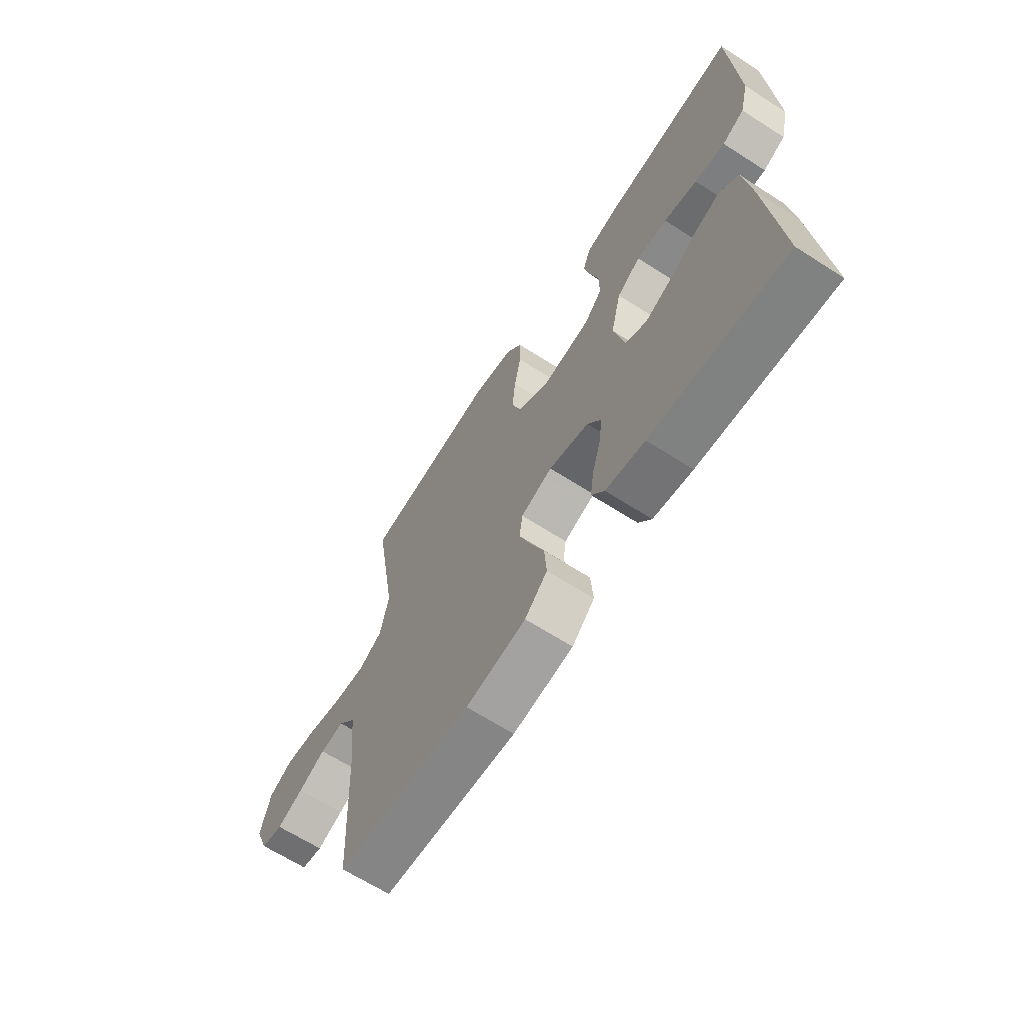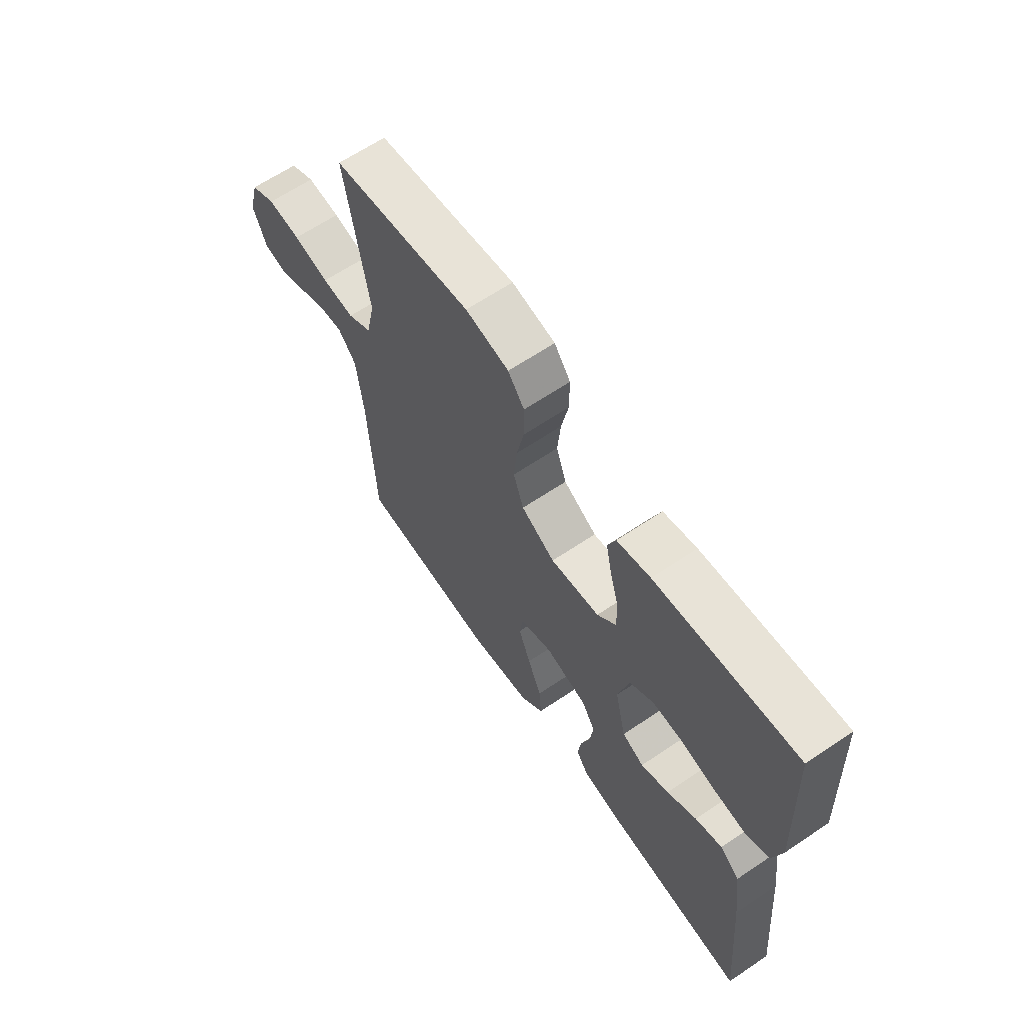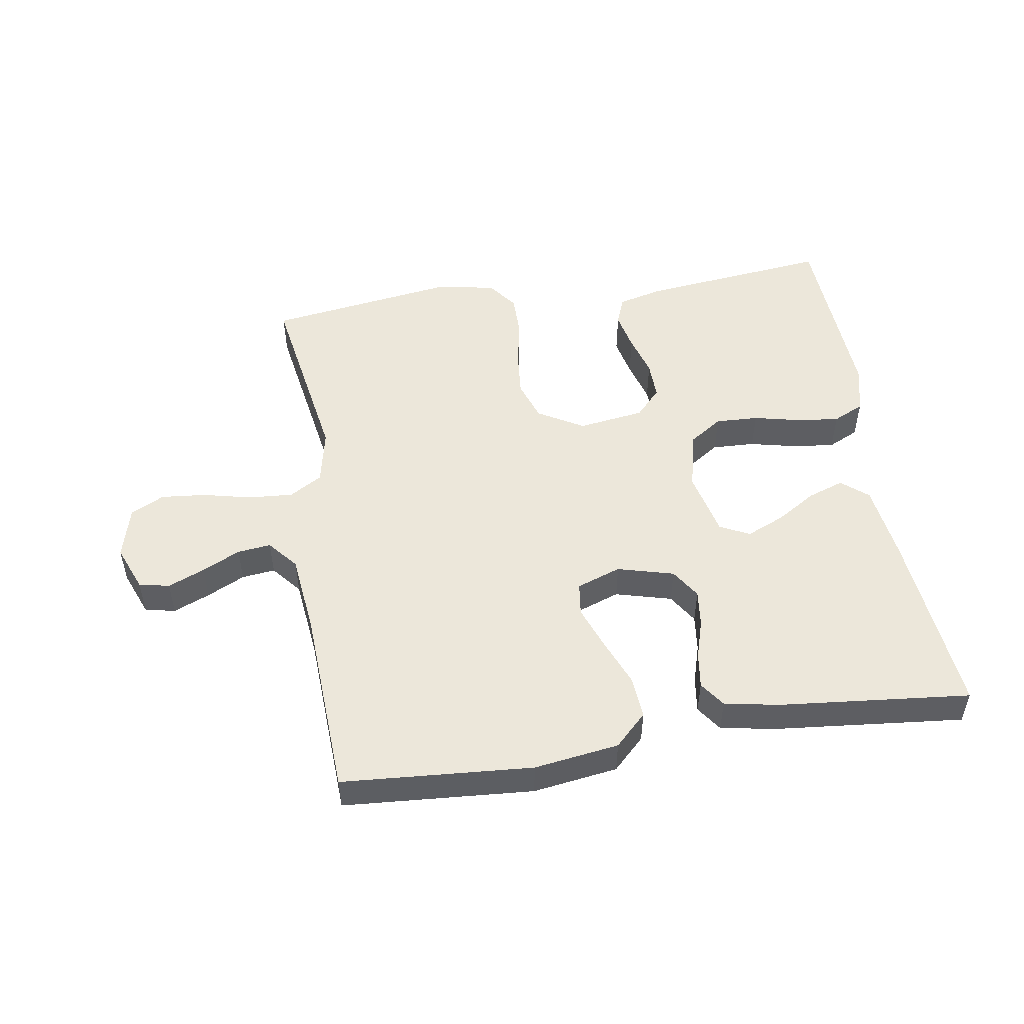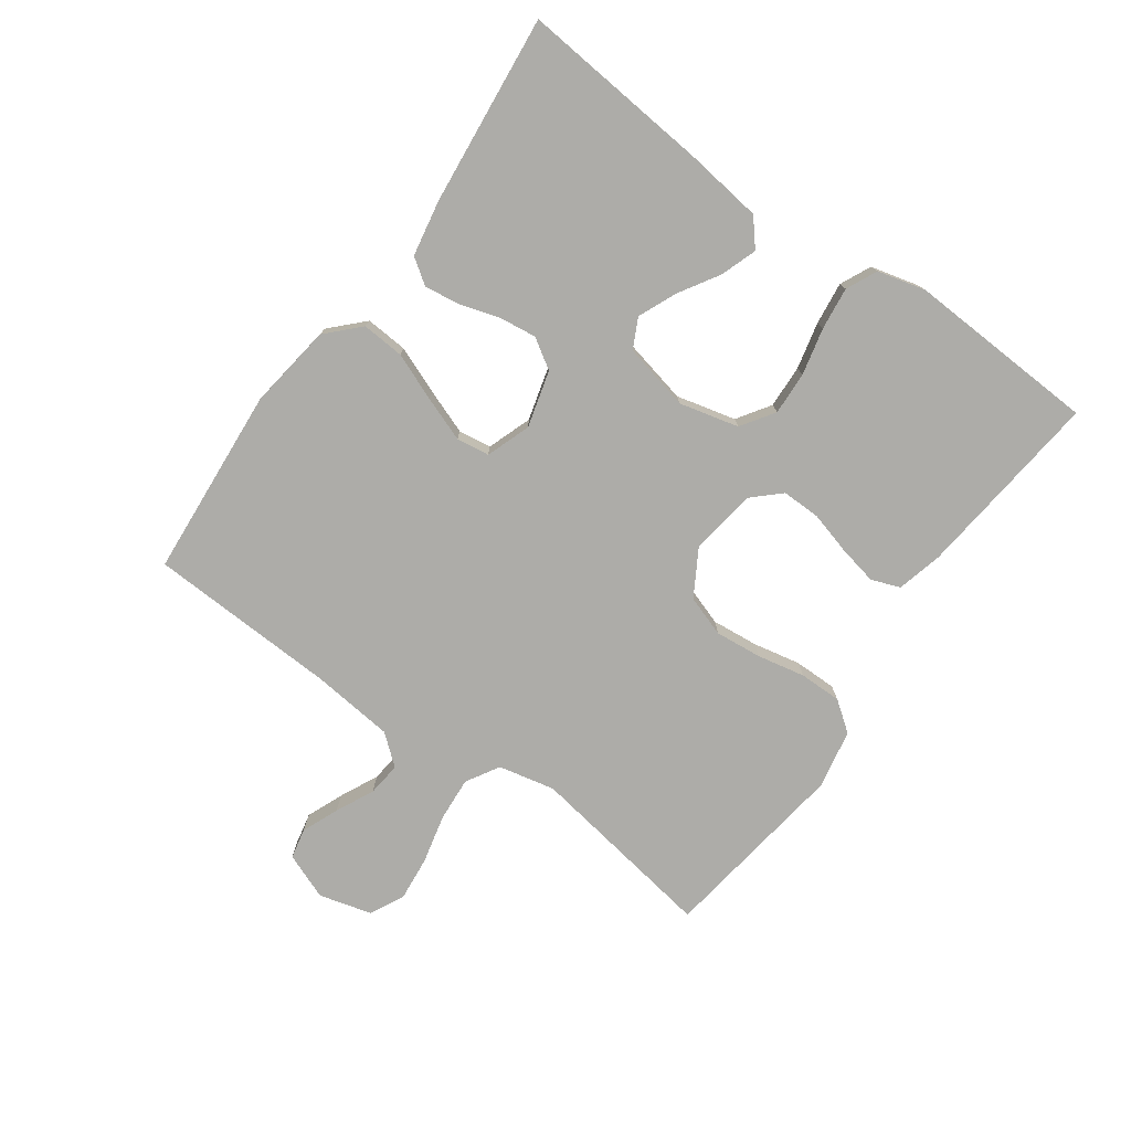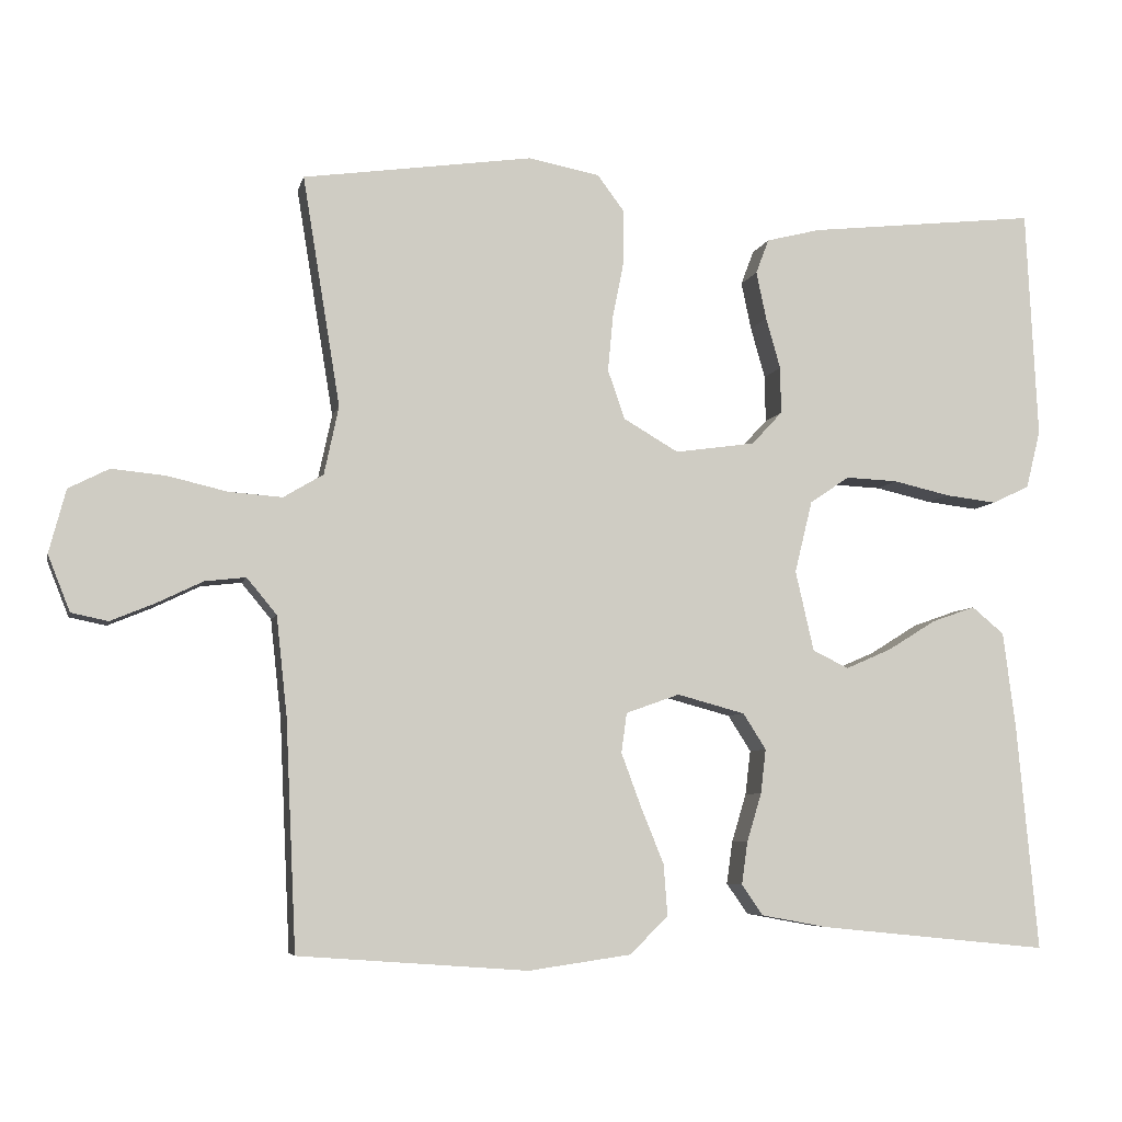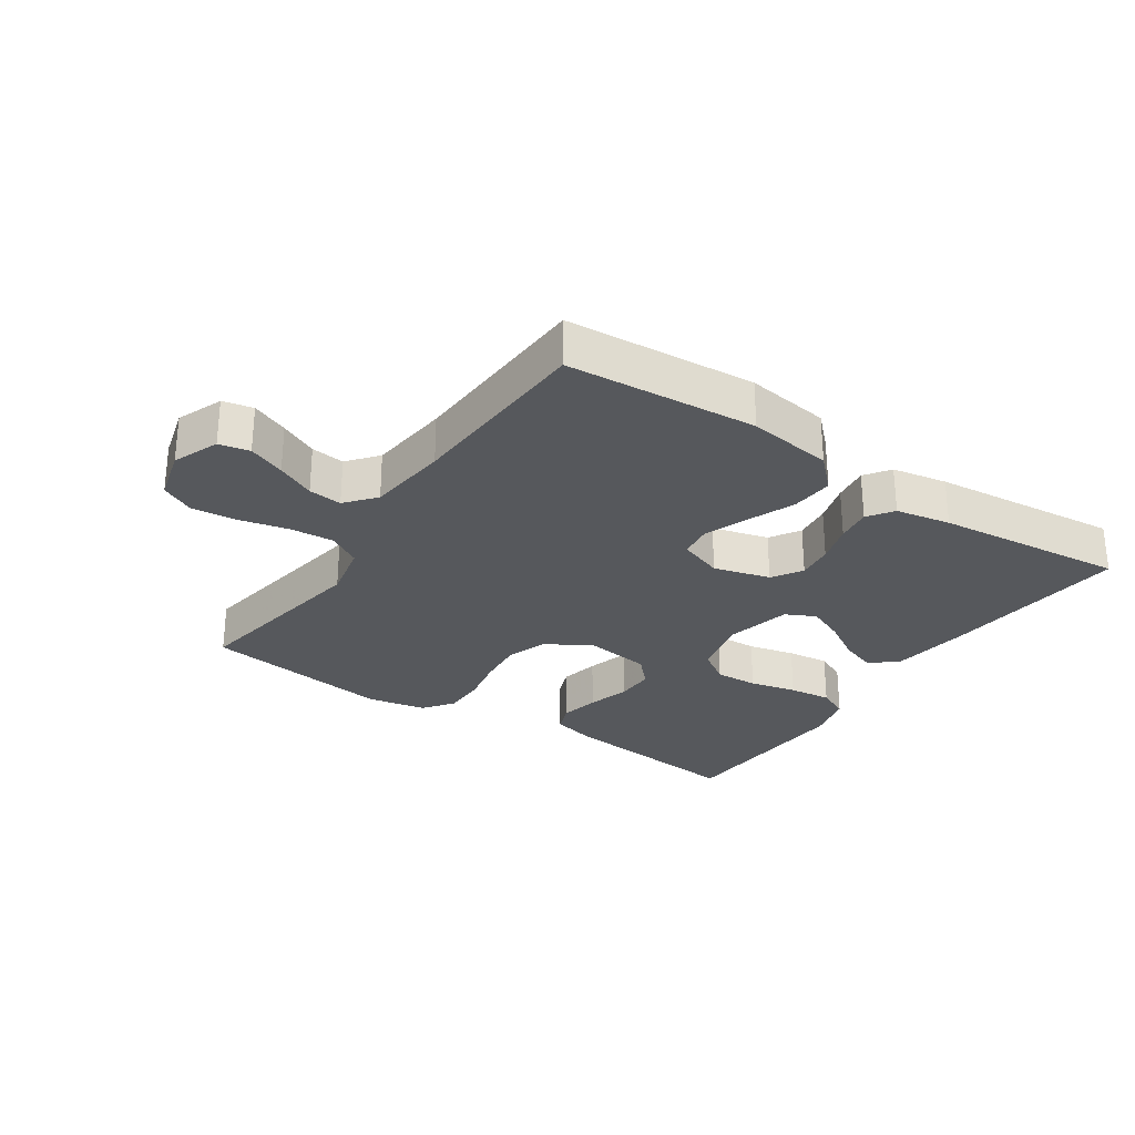
<metadata>
{"format":"obj","ext":"obj","renderer":"f3d","projection":"perspective","resolution":1024,"background":"white","views":[{"elev":-65.5,"azim":-122.8,"up":"+Z"},{"elev":64.2,"azim":-124.2,"up":"+Z"},{"elev":50.9,"azim":170.9,"up":"+Y"},{"elev":-76.6,"azim":-125.4,"up":"+Y"},{"elev":-6.2,"azim":167.4,"up":"+Z"},{"elev":-28.2,"azim":146.1,"up":"+Y"}]}
</metadata>
<code>
v 0.5 0.07 0.5
v 0.451 0.07 0.2
v 0.47 0.07 0.111
v 0.522 0.07 0.08
v 0.592 0.07 0.085
v 0.669 0.07 0.103
v 0.74 0.07 0.11
v 0.793 0.07 0.083
v 0.815 0.07 0
v 0.786 0.07 -0.073
v 0.738 0.07 -0.083
v 0.68 0.07 -0.059
v 0.62 0.07 -0.03
v 0.567 0.07 -0.024
v 0.528 0.07 -0.071
v 0.514 0.07 -0.2
v 0.5 0.07 -0.5
v 0.2 0.07 -0.522
v 0.066 0.07 -0.503
v 0.016 0.07 -0.454
v 0.021 0.07 -0.387
v 0.051 0.07 -0.313
v 0.077 0.07 -0.243
v 0.07 0.07 -0.191
v 0 0.07 -0.166
v -0.089 0.07 -0.19
v -0.119 0.07 -0.237
v -0.112 0.07 -0.295
v -0.093 0.07 -0.358
v -0.085 0.07 -0.414
v -0.113 0.07 -0.454
v -0.2 0.07 -0.47
v -0.5 0.07 -0.5
v -0.472 0.07 -0.2
v -0.456 0.07 -0.078
v -0.414 0.07 -0.043
v -0.357 0.07 -0.063
v -0.294 0.07 -0.102
v -0.234 0.07 -0.128
v -0.187 0.07 -0.105
v -0.163 0.07 0
v -0.186 0.07 0.094
v -0.238 0.07 0.129
v -0.306 0.07 0.126
v -0.38 0.07 0.109
v -0.447 0.07 0.101
v -0.496 0.07 0.124
v -0.515 0.07 0.2
v -0.5 0.07 0.5
v -0.2 0.07 0.467
v -0.129 0.07 0.449
v -0.112 0.07 0.404
v -0.125 0.07 0.342
v -0.144 0.07 0.275
v -0.145 0.07 0.214
v -0.105 0.07 0.171
v 0 0.07 0.156
v 0.072 0.07 0.198
v 0.094 0.07 0.262
v 0.087 0.07 0.336
v 0.072 0.07 0.411
v 0.072 0.07 0.478
v 0.107 0.07 0.525
v 0.2 0.07 0.543
v 0.5 0 0.5
v 0.451 0 0.2
v 0.47 0 0.111
v 0.522 0 0.08
v 0.592 0 0.085
v 0.669 0 0.103
v 0.74 0 0.11
v 0.793 0 0.083
v 0.815 0 0
v 0.786 0 -0.073
v 0.738 0 -0.083
v 0.68 0 -0.059
v 0.62 0 -0.03
v 0.567 0 -0.024
v 0.528 0 -0.071
v 0.514 0 -0.2
v 0.5 0 -0.5
v 0.2 0 -0.522
v 0.066 0 -0.503
v 0.016 0 -0.454
v 0.021 0 -0.387
v 0.051 0 -0.313
v 0.077 0 -0.243
v 0.07 0 -0.191
v 0 0 -0.166
v -0.089 0 -0.19
v -0.119 0 -0.237
v -0.112 0 -0.295
v -0.093 0 -0.358
v -0.085 0 -0.414
v -0.113 0 -0.454
v -0.2 0 -0.47
v -0.5 0 -0.5
v -0.472 0 -0.2
v -0.456 0 -0.078
v -0.414 0 -0.043
v -0.357 0 -0.063
v -0.294 0 -0.102
v -0.234 0 -0.128
v -0.187 0 -0.105
v -0.163 0 0
v -0.186 0 0.094
v -0.238 0 0.129
v -0.306 0 0.126
v -0.38 0 0.109
v -0.447 0 0.101
v -0.496 0 0.124
v -0.515 0 0.2
v -0.5 0 0.5
v -0.2 0 0.467
v -0.129 0 0.449
v -0.112 0 0.404
v -0.125 0 0.342
v -0.144 0 0.275
v -0.145 0 0.214
v -0.105 0 0.171
v 0 0 0.156
v 0.072 0 0.198
v 0.094 0 0.262
v 0.087 0 0.336
v 0.072 0 0.411
v 0.072 0 0.478
v 0.107 0 0.525
v 0.2 0 0.543
f 63 64 1 2
f 60 61 62 63
f 59 60 63 2
f 58 59 2 3
f 57 58 3 4
f 56 57 4
f 51 52 53 54
f 49 50 51 54
f 49 54 55
f 48 49 55 56
f 44 45 46 47
f 43 44 47 48
f 35 36 37 38
f 35 38 39
f 34 35 39
f 33 34 39
f 32 33 39 40
f 28 29 30 31
f 27 28 31 32
f 19 20 21 22
f 19 22 23
f 16 17 18 19
f 15 16 19 23
f 14 15 23 24
f 10 11 12 13
f 8 9 10 13
f 8 13 14
f 5 6 7 8
f 4 5 8 14
f 43 48 56 4
f 27 32 40 41
f 26 27 41
f 25 26 41 42
f 24 25 42
f 14 24 42
f 4 14 42 43
f 66 65 128 127
f 127 126 125 124
f 66 127 124 123
f 67 66 123 122
f 68 67 122 121
f 68 121 120
f 118 117 116 115
f 118 115 114 113
f 119 118 113
f 120 119 113 112
f 111 110 109 108
f 112 111 108 107
f 102 101 100 99
f 103 102 99
f 103 99 98
f 103 98 97
f 104 103 97 96
f 95 94 93 92
f 96 95 92 91
f 86 85 84 83
f 87 86 83
f 83 82 81 80
f 87 83 80 79
f 88 87 79 78
f 77 76 75 74
f 77 74 73 72
f 78 77 72
f 72 71 70 69
f 78 72 69 68
f 68 120 112 107
f 105 104 96 91
f 105 91 90
f 106 105 90 89
f 106 89 88
f 106 88 78
f 107 106 78 68
f 1 65 66 2
f 2 66 67 3
f 3 67 68 4
f 4 68 69 5
f 5 69 70 6
f 6 70 71 7
f 7 71 72 8
f 8 72 73 9
f 9 73 74 10
f 10 74 75 11
f 11 75 76 12
f 12 76 77 13
f 13 77 78 14
f 14 78 79 15
f 15 79 80 16
f 16 80 81 17
f 17 81 82 18
f 18 82 83 19
f 19 83 84 20
f 20 84 85 21
f 21 85 86 22
f 22 86 87 23
f 23 87 88 24
f 24 88 89 25
f 25 89 90 26
f 26 90 91 27
f 27 91 92 28
f 28 92 93 29
f 29 93 94 30
f 30 94 95 31
f 31 95 96 32
f 32 96 97 33
f 33 97 98 34
f 34 98 99 35
f 35 99 100 36
f 36 100 101 37
f 37 101 102 38
f 38 102 103 39
f 39 103 104 40
f 40 104 105 41
f 41 105 106 42
f 42 106 107 43
f 43 107 108 44
f 44 108 109 45
f 45 109 110 46
f 46 110 111 47
f 47 111 112 48
f 48 112 113 49
f 49 113 114 50
f 50 114 115 51
f 51 115 116 52
f 52 116 117 53
f 53 117 118 54
f 54 118 119 55
f 55 119 120 56
f 56 120 121 57
f 57 121 122 58
f 58 122 123 59
f 59 123 124 60
f 60 124 125 61
f 61 125 126 62
f 62 126 127 63
f 63 127 128 64
f 64 128 65 1

</code>
